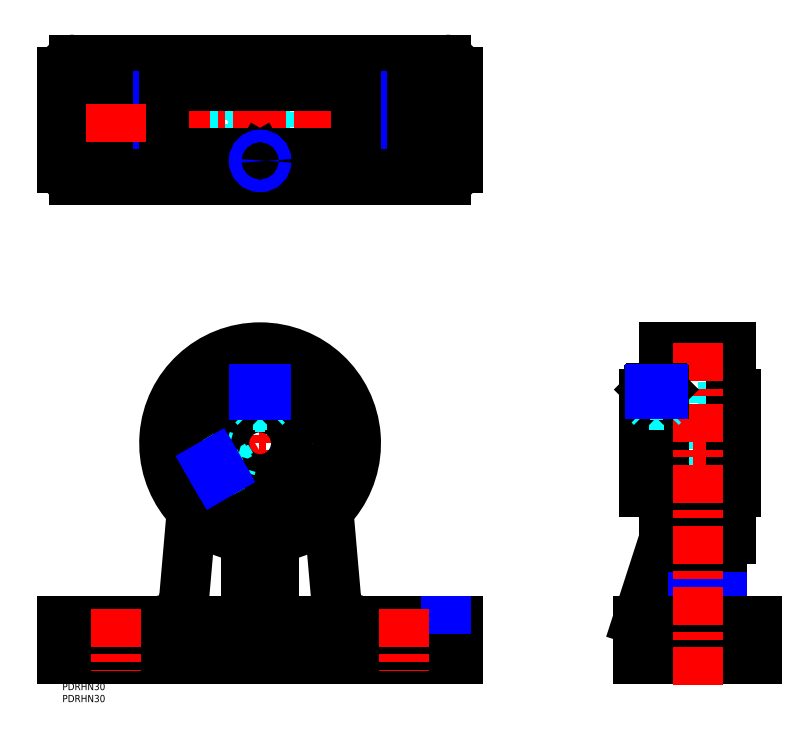
<metadata>
{"format":"dxf","ext":"dxf","renderer":"ezdxf+matplotlib","layout":"modelspace","background":"white","min_lineweight":24,"dpi":150}
</metadata>
<code>
0
SECTION
2
ENTITIES
0
TEXT
8
MSM_PART_NUMBER
10
0
20
-8
30
0
40
3
1
PDRHN30
0
TEXT
8
MSM_PART_NUMBER
10
0
20
-3
30
0
40
3
1
PDRHN30
0
LINE
8
MSM_CENTER
10
82.5
20
5
30
0
11
82.5
21
145
31
0
0
ARC
8
MSM_DASHED
10
82.5
20
100
30
0
40
40
50
261.4
51
278.6
0
LINE
8
MSM_DASHED
10
20.5
20
26
30
0
11
20.5
21
10
31
0
0
LINE
8
MSM_DASHED
10
12
20
26
30
0
11
12
21
10
31
0
0
LINE
8
MSM_DASHED
10
144.5
20
26
30
0
11
144.5
21
10
31
0
0
LINE
8
MSM_DASHED
10
153
20
10
30
0
11
153
21
26
31
0
0
LINE
8
MSM_DASHED
10
140.5
20
26
30
0
11
140.5
21
10
31
0
0
LINE
8
MSM_DASHED
10
132
20
26
30
0
11
132
21
10
31
0
0
LINE
8
MSM_DASHED
10
24.5
20
26
30
0
11
24.5
21
10
31
0
0
LINE
8
MSM_DASHED
10
33
20
10
30
0
11
33
21
26
31
0
0
LINE
8
MSM_CENTER
10
61.72
20
88
30
0
11
82.5
21
100
31
0
0
LINE
8
MSM_CENTER
10
37.5
20
100
30
0
11
127.5
21
100
31
0
0
LINE
8
MSM_CONTINUOUS
10
114.1
20
36.04
30
0
11
111
21
71.93
31
0
0
ARC
8
MSM_CONTINUOUS
10
125.1
20
37
30
0
40
11
50
185
51
270
0
LINE
8
MSM_CONTINUOUS
10
54
20
71.93
30
0
11
50.86
21
36.04
31
0
0
ARC
8
MSM_CONTINUOUS
10
39.9
20
37
30
0
40
11
50
270
51
355
0
LINE
8
MSM_CONTINUOUS
10
76.5
20
60.45
30
0
11
76.5
21
26
31
0
0
LINE
8
MSM_CONTINUOUS
10
88.5
20
26
30
0
11
88.5
21
60.45
31
0
0
CIRCLE
8
MSM_CONTINUOUS
10
82.5
20
100
30
0
40
32.5
0
ARC
8
MSM_CONTINUOUS
10
82.5
20
100
30
0
40
40
50
278.6
51
261.4
0
CIRCLE
8
MSM_CONTINUOUS
10
82.5
20
100
30
0
40
15
0
CIRCLE
8
MSM_CONTINUOUS
10
82.5
20
100
30
0
40
20.4
0
LINE
8
MSM_CONTINUOUS
10
88.5
20
60
30
0
11
76.5
21
60
31
0
0
LINE
8
MSM_CONTINUOUS
10
0
20
26
30
0
11
0
21
10
31
0
0
LINE
8
MSM_NARROW
10
5
20
26
30
0
11
5
21
10
31
0
0
LINE
8
MSM_CONTINUOUS
10
165
20
26
30
0
11
165
21
10
31
0
0
LINE
8
MSM_CONTINUOUS
10
0
20
26
30
0
11
165
21
26
31
0
0
LINE
8
MSM_NARROW
10
160
20
26
30
0
11
160
21
10
31
0
0
LINE
8
MSM_CONTINUOUS
10
165
20
10
30
0
11
0
21
10
31
0
0
LINE
8
MSM_DASHED
10
242.8
20
85
30
0
11
280.9
21
85
31
0
0
LINE
8
MSM_DASHED
10
280.9
20
115
30
0
11
242.8
21
115
31
0
0
LINE
8
MSM_DASHED
10
275
20
79.6
30
0
11
279
21
79.6
31
0
0
LINE
8
MSM_DASHED
10
279
20
120.4
30
0
11
275
21
120.4
31
0
0
LINE
8
MSM_DASHED
10
251
20
79.6
30
0
11
255
21
79.6
31
0
0
LINE
8
MSM_DASHED
10
255
20
120.4
30
0
11
251
21
120.4
31
0
0
LINE
8
MSM_DASHED
10
275
20
67.5
30
0
11
279
21
67.5
31
0
0
LINE
8
MSM_DASHED
10
279
20
132.5
30
0
11
275
21
132.5
31
0
0
LINE
8
MSM_DASHED
10
275
20
132.5
30
0
11
275
21
71.93
31
0
0
LINE
8
MSM_DASHED
10
251
20
67.5
30
0
11
255
21
67.5
31
0
0
LINE
8
MSM_DASHED
10
255
20
132.5
30
0
11
251
21
132.5
31
0
0
LINE
8
MSM_DASHED
10
255
20
132.5
30
0
11
255
21
67.5
31
0
0
LINE
8
MSM_DASHED
10
256.5
20
26
30
0
11
256.5
21
10
31
0
0
LINE
8
MSM_DASHED
10
273.5
20
26
30
0
11
273.5
21
10
31
0
0
LINE
8
MSM_CENTER
10
237.8
20
100
30
0
11
285.9
21
100
31
0
0
LINE
8
MSM_CENTER
10
247.8
20
124
30
0
11
247.8
21
100
31
0
0
LINE
8
MSM_CONTINUOUS
10
251
20
60
30
0
11
251
21
140
31
0
0
LINE
8
MSM_CONTINUOUS
10
240
20
26
30
0
11
251
21
60
31
0
0
LINE
8
MSM_CONTINUOUS
10
279
20
79.6
30
0
11
280.9
21
79.6
31
0
0
LINE
8
MSM_CONTINUOUS
10
280.9
20
120.4
30
0
11
279
21
120.4
31
0
0
LINE
8
MSM_CONTINUOUS
10
280.9
20
120.4
30
0
11
280.9
21
79.6
31
0
0
LINE
8
MSM_CONTINUOUS
10
242.8
20
79.6
30
0
11
251
21
79.6
31
0
0
LINE
8
MSM_CONTINUOUS
10
251
20
120.4
30
0
11
242.8
21
120.4
31
0
0
LINE
8
MSM_CONTINUOUS
10
242.8
20
120.4
30
0
11
242.8
21
79.6
31
0
0
LINE
8
MSM_CONTINUOUS
10
275
20
71.93
30
0
11
275
21
26
31
0
0
LINE
8
MSM_CONTINUOUS
10
263
20
26
30
0
11
263
21
71.93
31
0
0
LINE
8
MSM_CONTINUOUS
10
251
20
60.45
30
0
11
263
21
60.45
31
0
0
LINE
8
MSM_CONTINUOUS
10
263
20
71.93
30
0
11
275
21
71.93
31
0
0
LINE
8
MSM_CONTINUOUS
10
275
20
60
30
0
11
279
21
60
31
0
0
LINE
8
MSM_CONTINUOUS
10
279
20
140
30
0
11
251
21
140
31
0
0
LINE
8
MSM_CONTINUOUS
10
279
20
140
30
0
11
279
21
60
31
0
0
LINE
8
MSM_NARROW
10
263
20
36.04
30
0
11
275
21
36.04
31
0
0
LINE
8
MSM_CONTINUOUS
10
290
20
26
30
0
11
290
21
10
31
0
0
LINE
8
MSM_NARROW
10
285
20
26
30
0
11
285
21
10
31
0
0
LINE
8
MSM_NARROW
10
245
20
26
30
0
11
245
21
10
31
0
0
LINE
8
MSM_CONTINUOUS
10
240
20
26
30
0
11
290
21
26
31
0
0
LINE
8
MSM_CONTINUOUS
10
240
20
26
30
0
11
240
21
10
31
0
0
LINE
8
MSM_CONTINUOUS
10
290
20
10
30
0
11
240
21
10
31
0
0
LINE
8
MSM_DASHED
10
122.5
20
245
30
0
11
42.5
21
245
31
0
0
LINE
8
MSM_DASHED
10
76.5
20
233
30
0
11
76.5
21
212.8
31
0
0
LINE
8
MSM_DASHED
10
88.5
20
212.8
30
0
11
88.5
21
233
31
0
0
LINE
8
MSM_DASHED
10
114.1
20
233
30
0
11
114.1
21
245
31
0
0
LINE
8
MSM_DASHED
10
50.86
20
233
30
0
11
50.86
21
245
31
0
0
LINE
8
MSM_DASHED
10
97.5
20
212.8
30
0
11
97.5
21
250.9
31
0
0
LINE
8
MSM_DASHED
10
67.5
20
250.9
30
0
11
67.5
21
212.8
31
0
0
LINE
8
MSM_DASHED
10
102.9
20
245
30
0
11
102.9
21
249
31
0
0
LINE
8
MSM_DASHED
10
62.1
20
249
30
0
11
62.1
21
245
31
0
0
LINE
8
MSM_DASHED
10
102.9
20
221
30
0
11
102.9
21
225
31
0
0
LINE
8
MSM_DASHED
10
62.1
20
225
30
0
11
62.1
21
221
31
0
0
LINE
8
MSM_DASHED
10
50
20
225
30
0
11
115
21
225
31
0
0
LINE
8
MSM_DASHED
10
115
20
221
30
0
11
115
21
225
31
0
0
LINE
8
MSM_DASHED
10
50
20
225
30
0
11
50
21
221
31
0
0
LINE
8
MSM_DASHED
10
115
20
245
30
0
11
115
21
249
31
0
0
LINE
8
MSM_DASHED
10
50
20
249
30
0
11
50
21
245
31
0
0
LINE
8
MSM_DASHED
10
88.5
20
233
30
0
11
122.5
21
233
31
0
0
LINE
8
MSM_DASHED
10
111
20
233
30
0
11
111
21
245
31
0
0
LINE
8
MSM_DASHED
10
54
20
233
30
0
11
54
21
245
31
0
0
LINE
8
MSM_DASHED
10
42.5
20
233
30
0
11
76.5
21
233
31
0
0
LINE
8
MSM_CENTER
10
78.5
20
217.8
30
0
11
86.5
21
217.8
31
0
0
LINE
8
MSM_CENTER
10
82.5
20
205
30
0
11
82.5
21
265
31
0
0
LINE
8
MSM_CENTER
10
-5
20
235
30
0
11
170
21
235
31
0
0
LINE
8
MSM_CENTER
10
140.5
20
225.5
30
0
11
140.5
21
244.5
31
0
0
LINE
8
MSM_CENTER
10
144.5
20
225.5
30
0
11
144.5
21
244.5
31
0
0
LINE
8
MSM_CONTINUOUS
10
165
20
215
30
0
11
165
21
255
31
0
0
LINE
8
MSM_CONTINUOUS
10
0
20
215
30
0
11
0
21
255
31
0
0
ARC
8
MSM_CONTINUOUS
10
160
20
255
30
0
40
5
50
0
51
90
0
LINE
8
MSM_CONTINUOUS
10
24.5
20
243.5
30
0
11
20.5
21
243.5
31
0
0
ARC
8
MSM_CONTINUOUS
10
20.5
20
235
30
0
40
8.5
50
90
51
270
0
LINE
8
MSM_CONTINUOUS
10
20.5
20
226.5
30
0
11
24.5
21
226.5
31
0
0
ARC
8
MSM_CONTINUOUS
10
24.5
20
235
30
0
40
8.5
50
270
51
90
0
LINE
8
MSM_CONTINUOUS
10
144.5
20
243.5
30
0
11
140.5
21
243.5
31
0
0
ARC
8
MSM_CONTINUOUS
10
140.5
20
235
30
0
40
8.5
50
90
51
270
0
LINE
8
MSM_CONTINUOUS
10
140.5
20
226.5
30
0
11
144.5
21
226.5
31
0
0
ARC
8
MSM_CONTINUOUS
10
144.5
20
235
30
0
40
8.5
50
270
51
90
0
LINE
8
MSM_CONTINUOUS
10
160
20
210
30
0
11
5
21
210
31
0
0
LINE
8
MSM_CONTINUOUS
10
160
20
260
30
0
11
5
21
260
31
0
0
ARC
8
MSM_CONTINUOUS
10
5
20
255
30
0
40
5
50
90
51
180
0
ARC
8
MSM_CONTINUOUS
10
5
20
215
30
0
40
5
50
180
51
270
0
ARC
8
MSM_CONTINUOUS
10
160
20
215
30
0
40
5
50
270
51
0
0
LINE
8
MSM_CONTINUOUS
10
122.5
20
233
30
0
11
125.1
21
233
31
0
0
LINE
8
MSM_CONTINUOUS
10
125.1
20
245
30
0
11
122.5
21
245
31
0
0
LINE
8
MSM_NARROW
10
125.1
20
233
30
0
11
125.1
21
245
31
0
0
LINE
8
MSM_CONTINUOUS
10
42.5
20
245
30
0
11
39.9
21
245
31
0
0
LINE
8
MSM_CONTINUOUS
10
39.9
20
233
30
0
11
42.5
21
233
31
0
0
LINE
8
MSM_NARROW
10
39.9
20
233
30
0
11
39.9
21
245
31
0
0
LINE
8
MSM_CONTINUOUS
10
76.5
20
212.8
30
0
11
76.5
21
210
31
0
0
LINE
8
MSM_CONTINUOUS
10
88.5
20
210
30
0
11
88.5
21
212.8
31
0
0
LINE
8
MSM_CONTINUOUS
10
62.1
20
250.9
30
0
11
102.9
21
250.9
31
0
0
LINE
8
MSM_CONTINUOUS
10
102.9
20
249
30
0
11
102.9
21
250.9
31
0
0
LINE
8
MSM_CONTINUOUS
10
62.1
20
250.9
30
0
11
62.1
21
249
31
0
0
LINE
8
MSM_CONTINUOUS
10
62.1
20
212.8
30
0
11
102.9
21
212.8
31
0
0
LINE
8
MSM_CONTINUOUS
10
102.9
20
212.8
30
0
11
102.9
21
221
31
0
0
LINE
8
MSM_CONTINUOUS
10
62.1
20
221
30
0
11
62.1
21
212.8
31
0
0
CIRCLE
8
MSM_CONTINUOUS
10
82.5
20
217.8
30
0
40
3
0
LINE
8
MSM_CONTINUOUS
10
81
20
216.9
30
0
11
82.5
21
216.1
31
0
0
LINE
8
MSM_CONTINUOUS
10
82.5
20
216.1
30
0
11
84
21
216.9
31
0
0
LINE
8
MSM_CONTINUOUS
10
81
20
218.7
30
0
11
81
21
216.9
31
0
0
LINE
8
MSM_CONTINUOUS
10
82.5
20
219.5
30
0
11
81
21
218.7
31
0
0
LINE
8
MSM_CONTINUOUS
10
84
20
218.7
30
0
11
82.5
21
219.5
31
0
0
LINE
8
MSM_CONTINUOUS
10
84
20
218.7
30
0
11
84
21
216.9
31
0
0
LINE
8
MSM_CONTINUOUS
10
42.5
20
249
30
0
11
122.5
21
249
31
0
0
LINE
8
MSM_CONTINUOUS
10
122.5
20
221
30
0
11
122.5
21
249
31
0
0
LINE
8
MSM_CONTINUOUS
10
42.5
20
249
30
0
11
42.5
21
221
31
0
0
LINE
8
MSM_CONTINUOUS
10
122.5
20
221
30
0
11
42.5
21
221
31
0
0
LINE
8
MSM_CENTER
10
265
20
-1.04
30
0
11
265
21
145
31
0
0
LINE
8
MSM_CENTER
10
142.5
20
31
30
0
11
142.5
21
5
31
0
0
LINE
8
MSM_CENTER
10
22.5
20
31
30
0
11
22.5
21
5
31
0
0
LINE
8
MSM_DASHED
10
246.3
20
121
30
0
11
246.3
21
123
31
0
0
LINE
8
MSM_DASHED
10
249.3
20
121
30
0
11
249.3
21
123
31
0
0
LINE
8
MSM_DASHED
10
246.3
20
121
30
0
11
249.3
21
121
31
0
0
LINE
8
MSM_DASHED
10
247.8
20
120.1
30
0
11
249.3
21
121
31
0
0
LINE
8
MSM_DASHED
10
246.3
20
121
30
0
11
247.8
21
120.1
31
0
0
LINE
8
MSM_DASHED
10
247.8
20
121
30
0
11
247.8
21
123
31
0
0
LINE
8
MSM_DASHED
10
244.8
20
120.4
30
0
11
244.8
21
115
31
0
0
LINE
8
MSM_DASHED
10
250.8
20
115
30
0
11
250.8
21
120.4
31
0
0
LINE
8
MSM_DASHED
10
250.8
20
116
30
0
11
244.8
21
116
31
0
0
LINE
8
MSM_DASHED
10
249.8
20
115
30
0
11
250.8
21
116
31
0
0
LINE
8
MSM_DASHED
10
244.8
20
116
30
0
11
245.8
21
115
31
0
0
LINE
8
MSM_CONTINUOUS
10
244.8
20
122.4
30
0
11
244.8
21
120.4
31
0
0
LINE
8
MSM_CONTINUOUS
10
250.8
20
120.4
30
0
11
250.8
21
122.4
31
0
0
LINE
8
MSM_CONTINUOUS
10
250.8
20
122.4
30
0
11
244.8
21
122.4
31
0
0
LINE
8
MSM_CONTINUOUS
10
250.2
20
123
30
0
11
245.4
21
123
31
0
0
LINE
8
MSM_CONTINUOUS
10
245.4
20
123
30
0
11
244.8
21
122.4
31
0
0
LINE
8
MSM_CONTINUOUS
10
250.8
20
122.4
30
0
11
250.2
21
123
31
0
0
LINE
8
MSM_DASHED
10
245.2
20
120.4
30
0
11
245.2
21
115
31
0
0
LINE
8
MSM_DASHED
10
250.4
20
115
30
0
11
250.4
21
120.4
31
0
0
LINE
8
MSM_DASHED
10
250.4
20
120
30
0
11
245.2
21
120
31
0
0
LINE
8
MSM_DASHED
10
250.4
20
120
30
0
11
250.8
21
120.4
31
0
0
LINE
8
MSM_DASHED
10
244.8
20
120.4
30
0
11
245.2
21
120
31
0
0
LINE
8
MSM_DASHED
10
250.8
20
120.4
30
0
11
250.8
21
120.4
31
0
0
LINE
8
MSM_DASHED
10
244.8
20
120.4
30
0
11
244.8
21
120.4
31
0
0
LINE
8
MSM_NARROW
10
245.2
20
120.4
30
0
11
245.2
21
122.8
31
0
0
LINE
8
MSM_NARROW
10
250.4
20
120.4
30
0
11
250.4
21
122.8
31
0
0
LINE
8
MSM_DASHED
10
80.77
20
121
30
0
11
80.77
21
123
31
0
0
LINE
8
MSM_DASHED
10
84.23
20
121
30
0
11
84.23
21
123
31
0
0
LINE
8
MSM_DASHED
10
80.77
20
121
30
0
11
84.23
21
121
31
0
0
LINE
8
MSM_DASHED
10
83.37
20
121
30
0
11
83.37
21
123
31
0
0
LINE
8
MSM_DASHED
10
81.63
20
121
30
0
11
81.63
21
123
31
0
0
LINE
8
MSM_DASHED
10
82.5
20
120.1
30
0
11
84
21
121
31
0
0
LINE
8
MSM_DASHED
10
81
20
121
30
0
11
82.5
21
120.1
31
0
0
LINE
8
MSM_DASHED
10
79.5
20
120.2
30
0
11
79.5
21
114.7
31
0
0
LINE
8
MSM_DASHED
10
85.5
20
114.7
30
0
11
85.5
21
120.2
31
0
0
LINE
8
MSM_DASHED
10
84.5
20
115
30
0
11
80.5
21
115
31
0
0
LINE
8
MSM_DASHED
10
85.5
20
116
30
0
11
79.5
21
116
31
0
0
LINE
8
MSM_DASHED
10
84.5
20
115
30
0
11
85.5
21
116
31
0
0
LINE
8
MSM_DASHED
10
79.5
20
116
30
0
11
80.5
21
115
31
0
0
LINE
8
MSM_CONTINUOUS
10
79.5
20
122.4
30
0
11
79.5
21
120.2
31
0
0
LINE
8
MSM_CONTINUOUS
10
85.5
20
120.2
30
0
11
85.5
21
122.4
31
0
0
LINE
8
MSM_CONTINUOUS
10
85.5
20
122.4
30
0
11
79.5
21
122.4
31
0
0
LINE
8
MSM_CONTINUOUS
10
84.89
20
123
30
0
11
80.11
21
123
31
0
0
LINE
8
MSM_CONTINUOUS
10
80.11
20
123
30
0
11
79.5
21
122.4
31
0
0
LINE
8
MSM_CONTINUOUS
10
85.5
20
122.4
30
0
11
84.89
21
123
31
0
0
LINE
8
MSM_DASHED
10
79.91
20
120.2
30
0
11
79.91
21
114.8
31
0
0
LINE
8
MSM_DASHED
10
85.09
20
114.8
30
0
11
85.09
21
120.2
31
0
0
LINE
8
MSM_DASHED
10
85.09
20
120
30
0
11
85.3
21
120.2
31
0
0
LINE
8
MSM_DASHED
10
79.7
20
120.2
30
0
11
79.91
21
120
31
0
0
LINE
8
MSM_DASHED
10
85.09
20
120
30
0
11
79.91
21
120
31
0
0
LINE
8
MSM_NARROW
10
79.91
20
120.2
30
0
11
79.91
21
122.8
31
0
0
LINE
8
MSM_NARROW
10
85.09
20
120.2
30
0
11
85.09
21
122.8
31
0
0
LINE
8
MSM_CENTER
10
20.5
20
225.5
30
0
11
20.5
21
244.5
31
0
0
LINE
8
MSM_CENTER
10
24.5
20
225.5
30
0
11
24.5
21
244.5
31
0
0
CIRCLE
8
MSM_NARROW
10
82.5
20
217.8
30
0
40
2.594
0
LINE
8
MSM_DASHED
10
65.18
20
88
30
0
11
63.45
21
87
31
0
0
LINE
8
MSM_DASHED
10
63.45
20
91
30
0
11
61.72
21
90
31
0
0
LINE
8
MSM_DASHED
10
65.18
20
88
30
0
11
63.45
21
91
31
0
0
LINE
8
MSM_DASHED
10
63.88
20
90.25
30
0
11
62.15
21
89.25
31
0
0
LINE
8
MSM_DASHED
10
64.75
20
88.75
30
0
11
63.01
21
87.75
31
0
0
LINE
8
MSM_DASHED
10
65.06
20
89.93
30
0
11
63.56
21
90.8
31
0
0
LINE
8
MSM_DASHED
10
65.06
20
88.2
30
0
11
65.06
21
89.93
31
0
0
LINE
8
MSM_DASHED
10
66.53
20
87.31
30
0
11
71.27
21
90.05
31
0
0
LINE
8
MSM_DASHED
10
68.27
20
95.25
30
0
11
63.53
21
92.51
31
0
0
LINE
8
MSM_DASHED
10
68.51
20
94.23
30
0
11
70.51
21
90.77
31
0
0
LINE
8
MSM_DASHED
10
67.14
20
94.6
30
0
11
70.14
21
89.4
31
0
0
LINE
8
MSM_DASHED
10
68.51
20
94.23
30
0
11
67.14
21
94.6
31
0
0
LINE
8
MSM_DASHED
10
70.14
20
89.4
30
0
11
70.51
21
90.77
31
0
0
LINE
8
MSM_CONTINUOUS
10
64.61
20
86.21
30
0
11
66.53
21
87.31
31
0
0
LINE
8
MSM_CONTINUOUS
10
63.53
20
92.51
30
0
11
61.61
21
91.4
31
0
0
LINE
8
MSM_CONTINUOUS
10
61.61
20
91.4
30
0
11
64.61
21
86.21
31
0
0
LINE
8
MSM_CONTINUOUS
10
61.39
20
90.57
30
0
11
63.77
21
86.43
31
0
0
LINE
8
MSM_CONTINUOUS
10
63.77
20
86.43
30
0
11
64.61
21
86.21
31
0
0
LINE
8
MSM_CONTINUOUS
10
61.61
20
91.4
30
0
11
61.39
21
90.57
31
0
0
LINE
8
MSM_DASHED
10
66.27
20
87.64
30
0
11
71
21
90.37
31
0
0
LINE
8
MSM_DASHED
10
68.41
20
94.86
30
0
11
63.68
21
92.13
31
0
0
LINE
8
MSM_DASHED
10
63.89
20
92.25
30
0
11
63.6
21
92.33
31
0
0
LINE
8
MSM_DASHED
10
66.41
20
87.47
30
0
11
66.48
21
87.76
31
0
0
LINE
8
MSM_DASHED
10
63.89
20
92.25
30
0
11
66.48
21
87.76
31
0
0
LINE
8
MSM_NARROW
10
66.27
20
87.64
30
0
11
64.06
21
86.36
31
0
0
LINE
8
MSM_NARROW
10
63.68
20
92.13
30
0
11
61.46
21
90.85
31
0
0
ENDSEC
0
EOF

</code>
